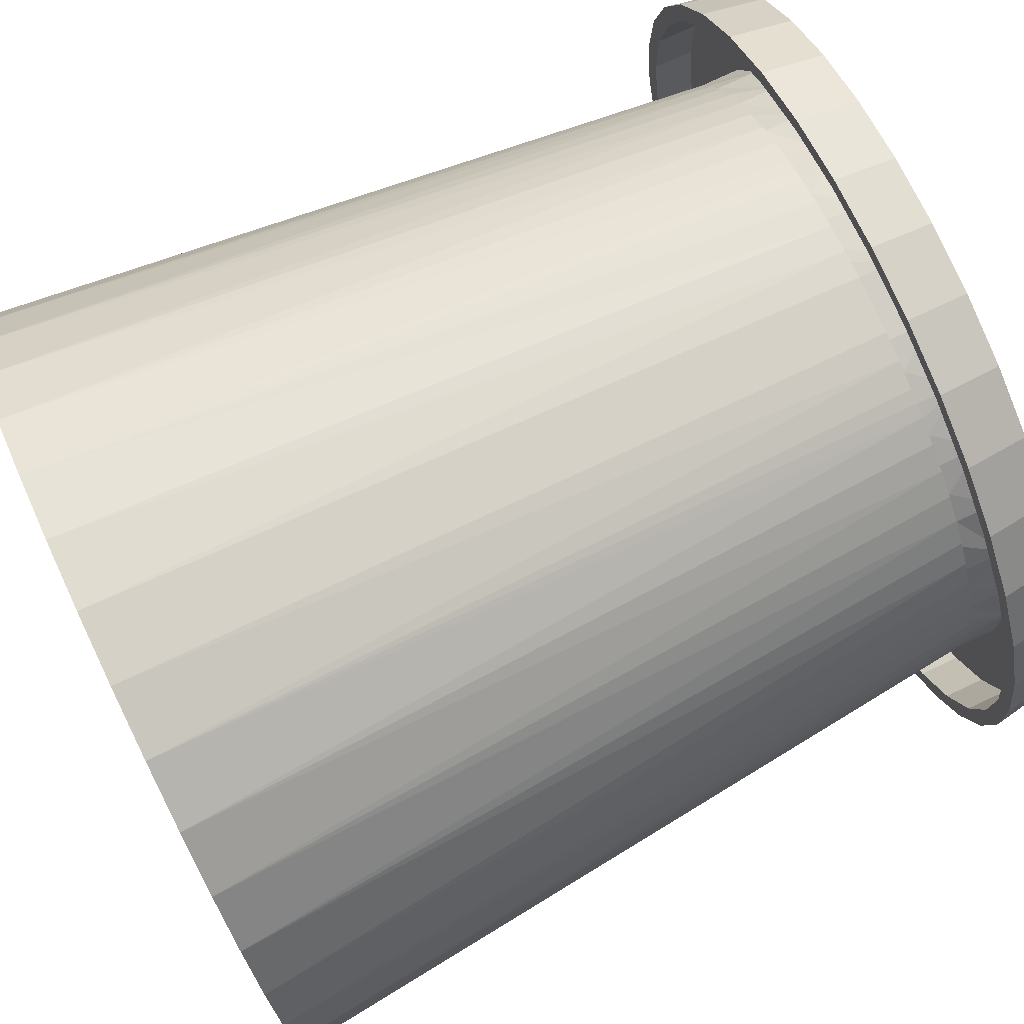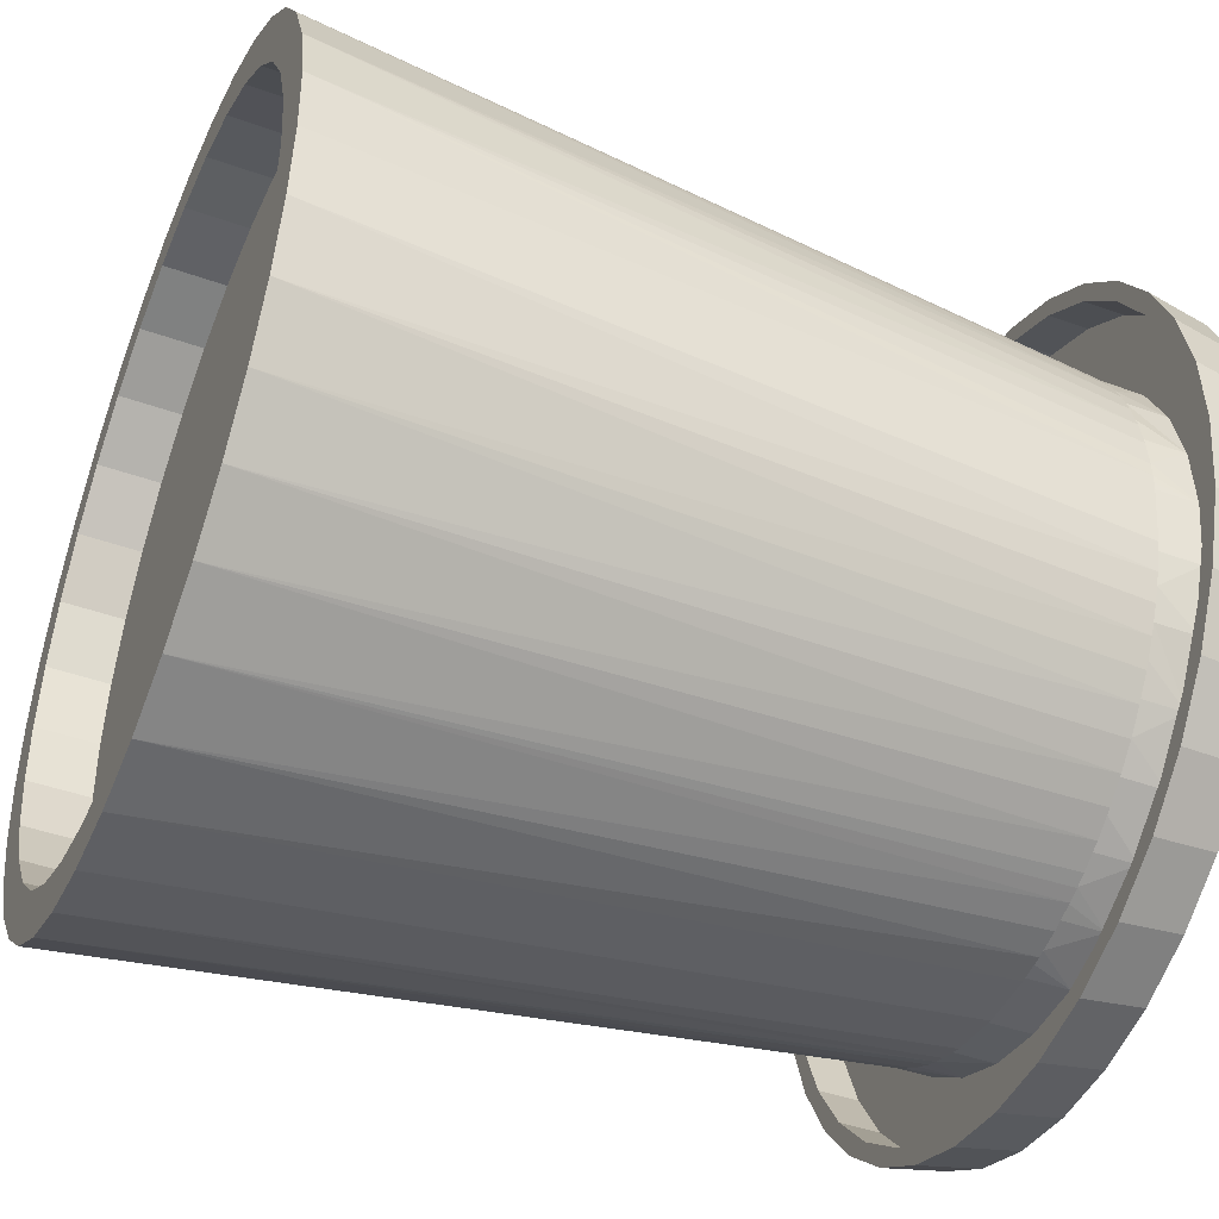
<metadata>
{"format":"obj","ext":"obj","renderer":"f3d","projection":"perspective","resolution":1024,"background":"white","views":[{"elev":77.4,"azim":-115.2,"up":"+Z"},{"elev":-44.7,"azim":-112.6,"up":"+Z"}]}
</metadata>
<code>
o ����
v -6.748 20 17.94
v -5.381 -17 14.3
v -4.074 -17 14.72
v -3.429 20 18.86
v -9.85 20 16.45
v -6.645 -17 13.76
v -6.019 -17 14.04
v -12.64 20 14.42
v -9.002 -17 12.35
v -7.855 -17 13.11
v -15.01 20 11.93
v -11.07 -17 10.54
v -10.08 -17 11.49
v -16.91 20 9.061
v -12.78 -17 8.398
v -11.97 -17 9.51
v -18.26 20 5.895
v -14.08 -17 5.98
v -13.49 -17 7.218
v -15.3 -17 0.6478
v -15.18 -17 2.016
v -19.03 20 2.539
v -14.93 -17 3.369
v -14.57 -17 4.693
v -15.32 -17 -0.0393
v -19.18 20 -0.9009
v -15.3 -17 -0.7264
v -18.72 20 -4.313
v -14.93 -17 -3.447
v -14.57 -17 -4.772
v -17.66 20 -7.587
v -14.08 -17 -6.059
v -13.49 -17 -7.297
v -16.03 20 -10.62
v -12.78 -17 -8.477
v -11.97 -17 -9.588
v -13.88 20 -13.31
v -11.07 -17 -10.62
v -10.08 -17 -11.57
v -11.29 20 -15.58
v -9.002 -17 -12.43
v -7.855 -17 -13.19
v -8.332 20 -17.34
v -6.645 -17 -13.84
v -5.109 20 -18.55
v -4.074 -17 -14.8
v -5.381 -17 -14.38
v -6.019 -17 -14.12
v -2.735 -17 -15.11
v -1.721 20 -19.17
v -1.373 -17 -15.29
v 1.721 20 -19.17
v 1.373 -17 -15.29
v 5.109 20 -18.55
v 4.074 -17 -14.8
v 8.332 20 -17.34
v 6.019 -17 -14.12
v 5.381 -17 -14.38
v 11.29 20 -15.58
v 7.855 -17 -13.19
v 6.645 -17 -13.84
v 13.88 20 -13.31
v 10.08 -17 -11.57
v 9.002 -17 -12.43
v 16.03 20 -10.62
v 11.97 -17 -9.588
v 11.07 -17 -10.62
v 17.66 20 -7.587
v 13.49 -17 -7.297
v 12.78 -17 -8.477
v 18.72 20 -4.313
v 14.57 -17 -4.772
v 14.08 -17 -6.059
v 19.03 20 2.539
v 15.3 -17 -0.7264
v 19.18 20 -0.9009
v 15.18 -17 -2.095
v 14.93 -17 -3.447
v 18.26 20 5.895
v 14.93 -17 3.369
v 15.18 -17 2.016
v 16.91 20 9.061
v 14.08 -17 5.98
v 14.57 -17 4.693
v 15.01 20 11.93
v 12.78 -17 8.398
v 13.49 -17 7.218
v 12.64 20 14.42
v 11.07 -17 10.54
v 11.97 -17 9.51
v 6.645 -17 13.76
v 7.855 -17 13.11
v 9.85 20 16.45
v 9.002 -17 12.35
v 10.08 -17 11.49
v 6.019 -17 14.04
v 6.748 20 17.94
v 5.381 -17 14.3
v -2.735 -17 15.03
v 0 -17 15.28
v 0 20 19.16
v 1.373 -17 15.21
v 3.429 20 18.86
v 2.735 -17 15.03
v 4.074 -17 14.72
v -16.98 20 0.7696
v -16.52 20 3.969
v -15.46 20 7.023
v -13.85 20 9.822
v -11.73 20 12.26
v -9.191 20 14.26
v -6.318 20 15.74
v -3.217 20 16.65
v 0 20 16.96
v 3.217 20 16.65
v 6.318 20 15.74
v 9.191 20 14.26
v 11.73 20 12.26
v 13.85 20 9.822
v 15.46 20 7.023
v 16.52 20 3.969
v 16.98 20 0.7696
v 16.83 20 -2.459
v 16.07 20 -5.599
v 14.72 20 -8.539
v 12.85 20 -11.17
v 10.51 20 -13.4
v 7.79 20 -15.15
v 4.79 20 -16.35
v 1.616 20 -16.96
v -1.616 20 -16.96
v -4.79 20 -16.35
v -7.79 20 -15.15
v -10.51 20 -13.4
v -12.85 20 -11.17
v -14.72 20 -8.539
v -16.07 20 -5.599
v -16.83 20 -2.459
v 0 17 16.96
v 3.217 17 16.65
v 6.318 17 15.74
v 9.191 17 14.26
v 11.73 17 12.26
v 13.85 17 9.822
v 15.46 17 7.023
v 16.52 17 3.969
v 16.98 17 0.7696
v 16.83 17 -2.459
v 16.07 17 -5.599
v 14.72 17 -8.539
v 12.85 17 -11.17
v 10.51 17 -13.4
v 7.79 17 -15.15
v 4.79 17 -16.35
v 1.616 17 -16.96
v -1.616 17 -16.96
v -4.79 17 -16.35
v -7.79 17 -15.15
v -10.51 17 -13.4
v -12.85 17 -11.17
v -14.72 17 -8.539
v -16.07 17 -5.599
v -16.83 17 -2.459
v -16.98 17 0.7696
v -16.52 17 3.969
v -15.46 17 7.023
v -13.85 17 9.822
v -11.73 17 12.26
v -9.191 17 14.26
v -6.318 17 15.74
v -3.217 17 16.65
v 0 17 -0.0393
v 5.314 -17 14.31
v 6.034 -17 14.02
v 6.738 -17 -13.78
v 6.034 -17 -14.1
v 11.09 -17 10.5
v 9.966 -17 11.57
v 8.74 -17 12.52
v 7.425 -17 13.34
v 7.425 -17 -13.42
v 8.74 -17 -12.6
v 9.966 -17 -11.65
v 11.09 -17 -10.58
v 1.548 -17 -15.26
v 4.58 -17 -14.64
v -1.548 -17 -15.26
v -2.317 -17 -15.16
v -3.08 -17 -15.03
v -4.58 -17 -14.64
v -5.314 -17 -14.39
v -6.034 -17 -14.1
v -11.09 -17 -10.58
v -9.966 -17 -11.65
v -8.74 -17 -12.6
v -7.425 -17 -13.42
v -11.09 -17 10.5
v -12.1 -17 9.326
v -12.98 -17 8.054
v -13.74 -17 6.699
v -14.35 -17 5.274
v -14.81 -17 3.796
v -15.12 -17 2.277
v -15.28 -17 0.7356
v -15.3 -17 -0.0393
v -15.3 -17 -0.4269
v -15.28 -17 -0.8142
v -14.81 -17 -3.874
v -14.35 -17 -5.353
v -13.74 -17 -6.777
v -12.98 -17 -8.133
v -12.1 -17 -9.405
v -6.738 -17 13.7
v -6.034 -17 14.02
v 12.1 -17 -9.405
v 12.98 -17 -8.133
v 13.74 -17 -6.777
v 14.35 -17 -5.353
v 14.81 -17 -3.874
v 15.12 -17 -2.356
v 15.22 -17 -1.587
v 15.28 -17 -0.8142
v 15.12 -17 2.277
v 14.81 -17 3.796
v 14.35 -17 5.274
v 13.74 -17 6.699
v 12.98 -17 8.054
v 12.1 -17 9.326
v -7.425 -17 13.34
v -8.74 -17 12.52
v -9.966 -17 11.57
v 4.58 -17 14.56
v 3.08 -17 14.95
v 1.548 -17 15.18
v 0.7749 -17 15.24
v 0 -17 15.26
v -3.08 -17 14.95
v -4.58 -17 14.56
v 0 -19 18.63
v 0 -17 18.63
v 3.43 -19 18.31
v 3.43 -17 18.31
v 6.742 -19 17.36
v 6.742 -17 17.36
v 9.825 -19 15.83
v 9.825 -17 15.83
v 12.57 -19 13.75
v 12.57 -17 13.75
v 14.89 -19 11.21
v 14.89 -17 11.21
v 16.71 -19 8.28
v 16.71 -17 8.28
v 17.95 -19 5.068
v 17.95 -17 5.068
v 18.58 -19 1.683
v 18.58 -17 1.683
v 18.58 -19 -1.761
v 18.58 -17 -1.761
v 17.95 -19 -5.147
v 17.95 -17 -5.147
v 16.71 -19 -8.359
v 16.71 -17 -8.359
v 14.89 -19 -11.29
v 14.89 -17 -11.29
v 12.57 -19 -13.83
v 12.57 -17 -13.83
v 9.825 -19 -15.91
v 9.825 -17 -15.91
v 6.742 -19 -17.44
v 6.742 -17 -17.44
v 3.43 -19 -18.39
v 3.43 -17 -18.39
v 0 -19 -18.7
v 0 -17 -18.7
v -3.43 -19 -18.39
v -3.43 -17 -18.39
v -6.742 -19 -17.44
v -6.742 -17 -17.44
v -9.825 -19 -15.91
v -9.825 -17 -15.91
v -12.57 -19 -13.83
v -12.57 -17 -13.83
v -14.89 -19 -11.29
v -14.89 -17 -11.29
v -16.71 -19 -8.359
v -16.71 -17 -8.359
v -17.95 -19 -5.147
v -17.95 -17 -5.147
v -18.58 -19 -1.761
v -18.58 -17 -1.761
v -18.58 -19 1.683
v -18.58 -17 1.683
v -17.95 -19 5.068
v -17.95 -17 5.068
v -16.71 -19 8.28
v -16.71 -17 8.28
v -14.89 -19 11.21
v -14.89 -17 11.21
v -12.57 -19 13.75
v -12.57 -17 13.75
v -9.825 -19 15.83
v -9.825 -17 15.83
v -6.742 -19 17.36
v -6.742 -17 17.36
v -3.43 -19 18.31
v -3.43 -17 18.31
v -1.548 -19 -15.26
v -4.58 -19 -14.64
v -7.425 -19 -13.42
v -9.966 -19 -11.65
v -12.1 -19 -9.405
v -13.74 -19 -6.777
v -14.81 -19 -3.874
v -15.28 -19 -0.8142
v -15.12 -19 2.277
v -14.35 -19 5.274
v -12.98 -19 8.054
v -11.09 -19 10.5
v -8.74 -19 12.52
v -6.034 -19 14.02
v -3.08 -19 14.95
v 0 -19 15.26
v 3.08 -19 14.95
v 6.034 -19 14.02
v 8.74 -19 12.52
v 11.09 -19 10.5
v 12.98 -19 8.054
v 14.35 -19 5.274
v 15.12 -19 2.277
v 15.28 -19 -0.8142
v 14.81 -19 -3.874
v 13.74 -19 -6.777
v 12.1 -19 -9.405
v 9.966 -19 -11.65
v 7.425 -19 -13.42
v 4.58 -19 -14.64
v 1.548 -19 -15.26
v 0 -20 18.96
v -3.393 -20 18.66
v 0 -20 -0.0393
v 3.393 -20 18.66
v 12.5 -20 14.27
v 9.745 -20 16.27
v 6.676 -20 17.75
v 18.07 -20 5.832
v 16.73 -20 8.964
v 14.85 -20 11.81
v 18.52 -20 -4.267
v 18.98 -20 -0.8917
v 18.83 -20 2.511
v 13.73 -20 -13.17
v 15.86 -20 -10.51
v 17.47 -20 -7.507
v 5.055 -20 -18.35
v 8.244 -20 -17.16
v 11.17 -20 -15.41
v -5.055 -20 -18.35
v -1.703 -20 -18.96
v 1.703 -20 -18.96
v -13.73 -20 -13.17
v -11.17 -20 -15.41
v -8.244 -20 -17.16
v -18.52 -20 -4.267
v -17.47 -20 -7.507
v -15.86 -20 -10.51
v -18.07 -20 5.832
v -18.83 -20 2.511
v -18.98 -20 -0.8917
v -12.5 -20 14.27
v -14.85 -20 11.81
v -16.73 -20 8.964
v -6.676 -20 17.75
v -9.745 -20 16.27
v 0 -17 19.49
v 3.487 -17 19.18
v 6.862 -17 18.24
v 10.02 -17 16.73
v 12.85 -17 14.67
v 15.27 -17 12.14
v 17.2 -17 9.215
v 18.57 -17 5.995
v 19.35 -17 2.582
v 19.51 -17 -0.9155
v 19.04 -17 -4.385
v 17.96 -17 -7.715
v 16.3 -17 -10.8
v 14.12 -17 -13.54
v 11.48 -17 -15.84
v 8.473 -17 -17.63
v 5.195 -17 -18.86
v 1.751 -17 -19.49
v -1.751 -17 -19.49
v -5.195 -17 -18.86
v -8.473 -17 -17.63
v -11.48 -17 -15.84
v -14.12 -17 -13.54
v -16.3 -17 -10.8
v -17.96 -17 -7.715
v -19.04 -17 -4.385
v -19.51 -17 -0.9155
v -19.35 -17 2.582
v -18.57 -17 5.995
v -17.2 -17 9.215
v -15.27 -17 12.14
v -12.85 -17 14.67
v -10.02 -17 16.73
v -6.862 -17 18.24
v -3.487 -17 19.18
f 1 2 3
f 1 3 4
f 5 6 1
f 1 6 7
f 1 7 2
f 8 9 5
f 5 9 10
f 5 10 6
f 11 12 8
f 8 12 13
f 8 13 9
f 14 15 11
f 11 15 16
f 11 16 12
f 17 18 14
f 14 18 19
f 14 19 15
f 20 21 22
f 22 21 23
f 22 23 17
f 17 23 24
f 17 24 18
f 20 22 25
f 25 22 26
f 25 26 27
f 27 26 28
f 27 28 29
f 29 28 30
f 30 28 31
f 30 31 32
f 32 31 33
f 33 31 34
f 33 34 35
f 35 34 36
f 36 34 37
f 36 37 38
f 38 37 39
f 39 37 40
f 39 40 41
f 41 40 42
f 42 40 43
f 42 43 44
f 45 46 47
f 45 47 43
f 43 47 48
f 43 48 44
f 46 45 49
f 49 45 50
f 49 50 51
f 51 50 52
f 51 52 53
f 53 52 54
f 53 54 55
f 56 57 54
f 54 57 58
f 54 58 55
f 59 60 56
f 56 60 61
f 56 61 57
f 62 63 59
f 59 63 64
f 59 64 60
f 65 66 62
f 62 66 67
f 62 67 63
f 68 69 65
f 65 69 70
f 65 70 66
f 71 72 68
f 68 72 73
f 68 73 69
f 74 75 76
f 76 75 77
f 76 77 71
f 71 77 78
f 71 78 72
f 79 80 74
f 74 80 81
f 74 81 75
f 82 83 79
f 79 83 84
f 79 84 80
f 85 86 82
f 82 86 87
f 82 87 83
f 88 89 85
f 85 89 90
f 85 90 86
f 91 92 93
f 93 92 94
f 93 94 88
f 88 94 95
f 88 95 89
f 91 93 96
f 96 93 97
f 96 97 98
f 3 99 4
f 4 99 100
f 4 100 101
f 101 100 102
f 101 102 103
f 103 102 104
f 103 104 97
f 97 104 105
f 97 105 98
f 106 22 107
f 107 22 17
f 107 17 108
f 108 17 14
f 108 14 109
f 109 14 11
f 109 11 110
f 110 11 8
f 110 8 111
f 111 8 5
f 111 5 112
f 112 5 1
f 112 1 113
f 113 1 4
f 113 4 114
f 114 4 101
f 114 101 115
f 115 101 103
f 115 103 116
f 116 103 97
f 116 97 117
f 117 97 93
f 117 93 118
f 118 93 88
f 118 88 119
f 119 88 85
f 119 85 120
f 120 85 82
f 120 82 121
f 121 82 79
f 121 79 122
f 79 74 122
f 122 74 76
f 122 76 123
f 123 76 71
f 123 71 124
f 124 71 68
f 124 68 125
f 125 68 65
f 125 65 126
f 126 65 62
f 126 62 127
f 127 62 59
f 127 59 128
f 128 59 56
f 128 56 129
f 129 56 54
f 129 54 130
f 130 54 52
f 130 52 131
f 131 52 50
f 131 50 132
f 132 50 45
f 132 45 133
f 133 45 43
f 133 43 134
f 134 43 40
f 134 40 135
f 135 40 37
f 135 37 136
f 136 37 34
f 136 34 137
f 137 34 31
f 137 31 138
f 138 31 28
f 138 28 106
f 106 28 26
f 106 26 22
f 139 114 140
f 140 114 115
f 140 115 141
f 141 115 116
f 141 116 142
f 142 116 117
f 142 117 143
f 143 117 118
f 143 118 144
f 144 118 119
f 144 119 145
f 145 119 120
f 145 120 146
f 146 120 121
f 146 121 147
f 147 121 122
f 147 122 148
f 148 122 123
f 148 123 149
f 149 123 124
f 149 124 150
f 150 124 125
f 150 125 151
f 151 125 126
f 151 126 152
f 152 126 127
f 152 127 153
f 153 127 128
f 153 128 154
f 154 128 129
f 154 129 155
f 155 129 130
f 155 130 156
f 156 130 131
f 156 131 157
f 157 131 132
f 157 132 158
f 158 132 133
f 158 133 159
f 159 133 134
f 159 134 160
f 160 134 135
f 160 135 161
f 161 135 136
f 161 136 162
f 162 136 137
f 162 137 163
f 163 137 138
f 163 138 164
f 164 138 106
f 164 106 165
f 165 106 107
f 165 107 166
f 166 107 108
f 166 108 167
f 167 108 109
f 167 109 168
f 168 109 110
f 168 110 169
f 169 110 111
f 169 111 170
f 170 111 112
f 170 112 171
f 171 112 113
f 171 113 139
f 139 113 114
f 170 171 172
f 172 171 139
f 172 139 140
f 167 168 172
f 172 168 169
f 172 169 170
f 164 165 172
f 172 165 166
f 172 166 167
f 161 162 172
f 172 162 163
f 172 163 164
f 158 159 172
f 172 159 160
f 172 160 161
f 155 156 172
f 172 156 157
f 172 157 158
f 152 153 172
f 172 153 154
f 172 154 155
f 149 150 172
f 172 150 151
f 172 151 152
f 146 147 172
f 172 147 148
f 172 148 149
f 143 144 172
f 172 144 145
f 172 145 146
f 140 141 172
f 172 141 142
f 172 142 143
f 98 173 174
f 61 175 176
f 177 95 178
f 178 95 94
f 178 94 179
f 179 94 92
f 179 92 180
f 180 92 91
f 180 91 174
f 174 91 96
f 174 96 98
f 175 61 181
f 181 61 60
f 181 60 182
f 182 60 64
f 182 64 183
f 183 64 63
f 183 63 184
f 51 53 185
f 185 53 55
f 185 55 186
f 186 55 58
f 186 58 176
f 176 58 57
f 176 57 61
f 185 187 51
f 51 187 188
f 51 188 49
f 49 188 189
f 49 189 46
f 46 189 190
f 46 190 47
f 47 190 191
f 47 191 192
f 193 39 194
f 194 39 41
f 194 41 195
f 195 41 42
f 195 42 196
f 196 42 44
f 196 44 192
f 192 44 48
f 192 48 47
f 197 16 198
f 198 16 15
f 198 15 199
f 199 15 19
f 199 19 200
f 200 19 18
f 200 18 201
f 201 18 24
f 201 24 202
f 202 24 23
f 202 23 203
f 203 23 21
f 203 21 204
f 204 21 20
f 204 20 205
f 205 20 25
f 205 25 206
f 206 25 27
f 206 27 207
f 207 27 29
f 207 29 208
f 208 29 30
f 208 30 209
f 209 30 32
f 209 32 210
f 210 32 33
f 210 33 211
f 211 33 35
f 211 35 212
f 212 35 36
f 212 36 193
f 193 36 38
f 193 38 39
f 6 213 214
f 63 67 184
f 184 67 66
f 184 66 215
f 215 66 70
f 215 70 216
f 216 70 69
f 216 69 217
f 217 69 73
f 217 73 218
f 218 73 72
f 218 72 219
f 219 72 78
f 219 78 220
f 220 78 77
f 220 77 221
f 221 77 75
f 221 75 222
f 222 75 81
f 222 81 223
f 223 81 80
f 223 80 224
f 224 80 84
f 224 84 225
f 225 84 83
f 225 83 226
f 226 83 87
f 226 87 227
f 227 87 86
f 227 86 228
f 228 86 90
f 228 90 177
f 177 90 89
f 177 89 95
f 213 6 229
f 229 6 10
f 229 10 230
f 230 10 9
f 230 9 231
f 231 9 13
f 231 13 197
f 197 13 12
f 197 12 16
f 173 98 232
f 232 98 105
f 232 105 233
f 233 105 104
f 233 104 234
f 234 104 102
f 234 102 235
f 235 102 100
f 235 100 236
f 236 100 99
f 236 99 237
f 237 99 3
f 237 3 238
f 238 3 2
f 238 2 214
f 214 2 7
f 214 7 6
f 239 240 241
f 241 240 242
f 241 242 243
f 243 242 244
f 243 244 245
f 245 244 246
f 245 246 247
f 247 246 248
f 247 248 249
f 249 248 250
f 249 250 251
f 251 250 252
f 251 252 253
f 253 252 254
f 253 254 255
f 255 254 256
f 255 256 257
f 257 256 258
f 257 258 259
f 259 258 260
f 259 260 261
f 261 260 262
f 261 262 263
f 263 262 264
f 263 264 265
f 265 264 266
f 265 266 267
f 267 266 268
f 267 268 269
f 269 268 270
f 269 270 271
f 271 270 272
f 271 272 273
f 273 272 274
f 273 274 275
f 275 274 276
f 275 276 277
f 277 276 278
f 277 278 279
f 279 278 280
f 279 280 281
f 281 280 282
f 281 282 283
f 283 282 284
f 283 284 285
f 285 284 286
f 285 286 287
f 287 286 288
f 287 288 289
f 289 288 290
f 289 290 291
f 291 290 292
f 291 292 293
f 293 292 294
f 293 294 295
f 295 294 296
f 295 296 297
f 297 296 298
f 297 298 299
f 299 298 300
f 299 300 301
f 301 300 302
f 301 302 303
f 303 302 304
f 303 304 305
f 305 304 306
f 305 306 239
f 239 306 240
f 307 275 308
f 308 275 277
f 308 277 309
f 309 277 279
f 309 279 310
f 310 279 281
f 310 281 311
f 311 281 283
f 311 283 312
f 312 283 285
f 312 285 313
f 313 285 287
f 313 287 314
f 314 287 289
f 314 289 315
f 315 289 291
f 315 291 316
f 291 293 316
f 316 293 295
f 316 295 317
f 317 295 297
f 317 297 318
f 318 297 299
f 318 299 319
f 319 299 301
f 319 301 320
f 320 301 303
f 320 303 321
f 321 303 305
f 321 305 322
f 322 305 239
f 322 239 323
f 323 239 241
f 323 241 324
f 324 241 243
f 324 243 325
f 325 243 245
f 325 245 326
f 326 245 247
f 326 247 327
f 247 249 327
f 327 249 251
f 327 251 328
f 328 251 253
f 328 253 329
f 329 253 255
f 329 255 330
f 330 255 257
f 330 257 331
f 331 257 259
f 331 259 332
f 332 259 261
f 332 261 333
f 333 261 263
f 333 263 334
f 334 263 265
f 334 265 335
f 335 265 267
f 335 267 336
f 336 267 269
f 336 269 337
f 337 269 271
f 337 271 307
f 307 271 273
f 307 273 275
f 214 320 238
f 238 320 321
f 238 321 237
f 237 321 322
f 237 322 236
f 214 213 320
f 320 213 229
f 320 229 319
f 229 230 319
f 319 230 231
f 319 231 318
f 318 231 197
f 318 197 317
f 317 197 198
f 198 199 317
f 317 199 200
f 317 200 316
f 316 200 201
f 316 201 315
f 315 201 202
f 202 203 315
f 315 203 204
f 315 204 314
f 314 204 205
f 314 205 206
f 206 207 314
f 314 207 208
f 314 208 313
f 313 208 209
f 313 209 312
f 312 209 210
f 312 210 311
f 311 210 211
f 211 212 311
f 311 212 193
f 311 193 310
f 310 193 194
f 310 194 309
f 309 194 195
f 195 196 309
f 309 196 192
f 309 192 308
f 308 192 191
f 191 190 308
f 308 190 189
f 308 189 307
f 307 189 188
f 188 187 307
f 307 187 185
f 307 185 337
f 337 185 186
f 337 186 336
f 336 186 176
f 336 176 335
f 335 176 175
f 175 181 335
f 335 181 182
f 335 182 334
f 182 183 334
f 334 183 184
f 334 184 333
f 184 215 333
f 333 215 216
f 333 216 332
f 332 216 217
f 332 217 331
f 331 217 218
f 218 219 331
f 331 219 220
f 331 220 330
f 330 220 221
f 221 222 330
f 330 222 223
f 330 223 329
f 329 223 224
f 329 224 328
f 328 224 225
f 328 225 327
f 225 226 327
f 327 226 227
f 327 227 326
f 227 228 326
f 326 228 177
f 326 177 325
f 177 178 325
f 325 178 179
f 325 179 324
f 324 179 180
f 324 180 174
f 174 173 324
f 324 173 232
f 324 232 323
f 232 233 323
f 323 233 234
f 323 234 322
f 322 234 235
f 322 235 236
f 338 339 340
f 338 340 341
f 342 343 340
f 340 343 344
f 340 344 341
f 345 346 340
f 340 346 347
f 340 347 342
f 348 349 340
f 340 349 350
f 340 350 345
f 351 352 340
f 340 352 353
f 340 353 348
f 354 355 340
f 340 355 356
f 340 356 351
f 357 358 340
f 340 358 359
f 340 359 354
f 360 361 340
f 340 361 362
f 340 362 357
f 363 364 340
f 340 364 365
f 340 365 360
f 366 367 340
f 340 367 368
f 340 368 363
f 369 370 340
f 340 370 371
f 340 371 366
f 339 372 340
f 340 372 373
f 340 373 369
f 374 341 375
f 375 341 344
f 375 344 376
f 376 344 343
f 376 343 377
f 377 343 342
f 377 342 378
f 378 342 347
f 378 347 379
f 379 347 346
f 379 346 380
f 380 346 345
f 380 345 381
f 381 345 350
f 381 350 382
f 382 350 349
f 382 349 383
f 383 349 348
f 383 348 384
f 384 348 353
f 384 353 385
f 385 353 352
f 385 352 386
f 386 352 351
f 386 351 387
f 387 351 356
f 387 356 388
f 388 356 355
f 388 355 389
f 389 355 354
f 389 354 390
f 390 354 359
f 390 359 391
f 391 359 358
f 391 358 392
f 392 358 357
f 392 357 393
f 393 357 362
f 393 362 394
f 394 362 361
f 394 361 395
f 395 361 360
f 395 360 396
f 396 360 365
f 396 365 397
f 397 365 364
f 397 364 398
f 398 364 363
f 398 363 399
f 399 363 368
f 399 368 400
f 400 368 367
f 400 367 401
f 401 367 366
f 401 366 402
f 402 366 371
f 402 371 403
f 403 371 370
f 403 370 404
f 404 370 369
f 404 369 405
f 405 369 373
f 405 373 406
f 406 373 372
f 406 372 407
f 407 372 339
f 407 339 408
f 408 339 338
f 408 338 374
f 374 338 341
f 274 392 276
f 276 392 393
f 276 393 278
f 278 393 394
f 278 394 280
f 280 394 395
f 280 395 282
f 282 395 396
f 282 396 284
f 284 396 397
f 284 397 286
f 286 397 398
f 286 398 288
f 288 398 399
f 288 399 290
f 290 399 400
f 290 400 292
f 292 400 401
f 292 401 294
f 294 401 402
f 294 402 296
f 296 402 403
f 296 403 298
f 298 403 404
f 298 404 300
f 300 404 405
f 300 405 302
f 302 405 406
f 302 406 304
f 304 406 407
f 304 407 306
f 306 407 408
f 306 408 240
f 240 408 374
f 240 374 242
f 242 374 375
f 242 375 244
f 244 375 376
f 244 376 246
f 246 376 377
f 246 377 248
f 248 377 378
f 248 378 250
f 250 378 379
f 250 379 252
f 252 379 380
f 252 380 254
f 254 380 381
f 254 381 256
f 256 381 382
f 256 382 258
f 258 382 383
f 258 383 260
f 260 383 384
f 260 384 262
f 262 384 385
f 262 385 264
f 264 385 386
f 264 386 266
f 266 386 387
f 266 387 268
f 268 387 388
f 268 388 270
f 270 388 389
f 270 389 272
f 272 389 390
f 272 390 274
f 274 390 391
f 274 391 392

</code>
